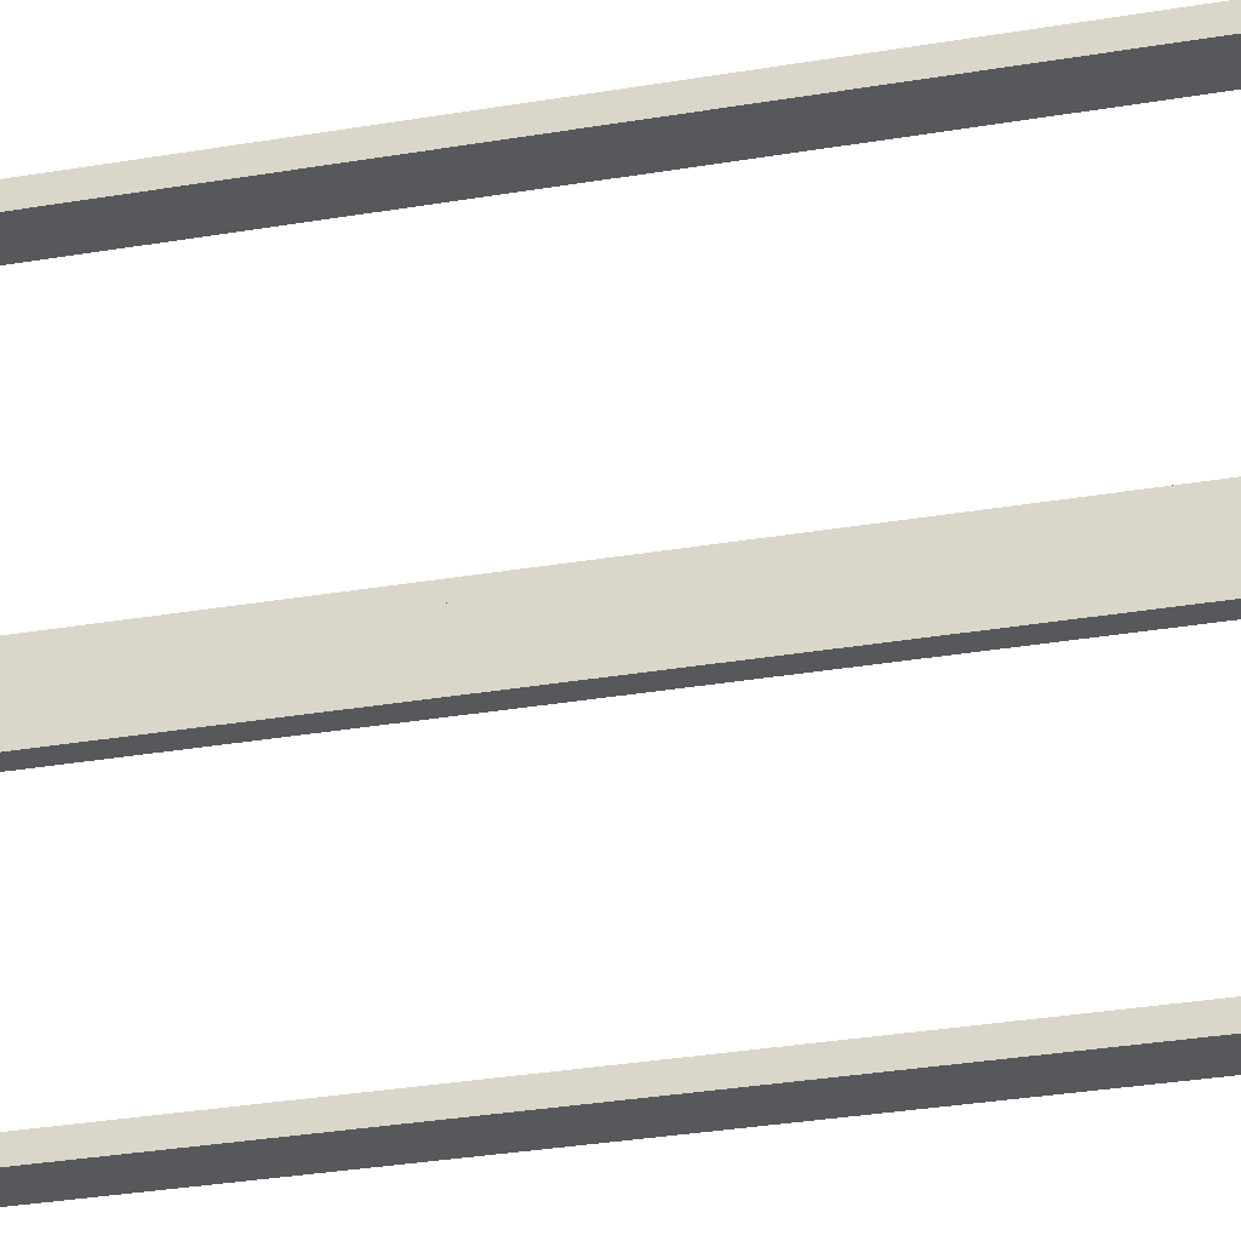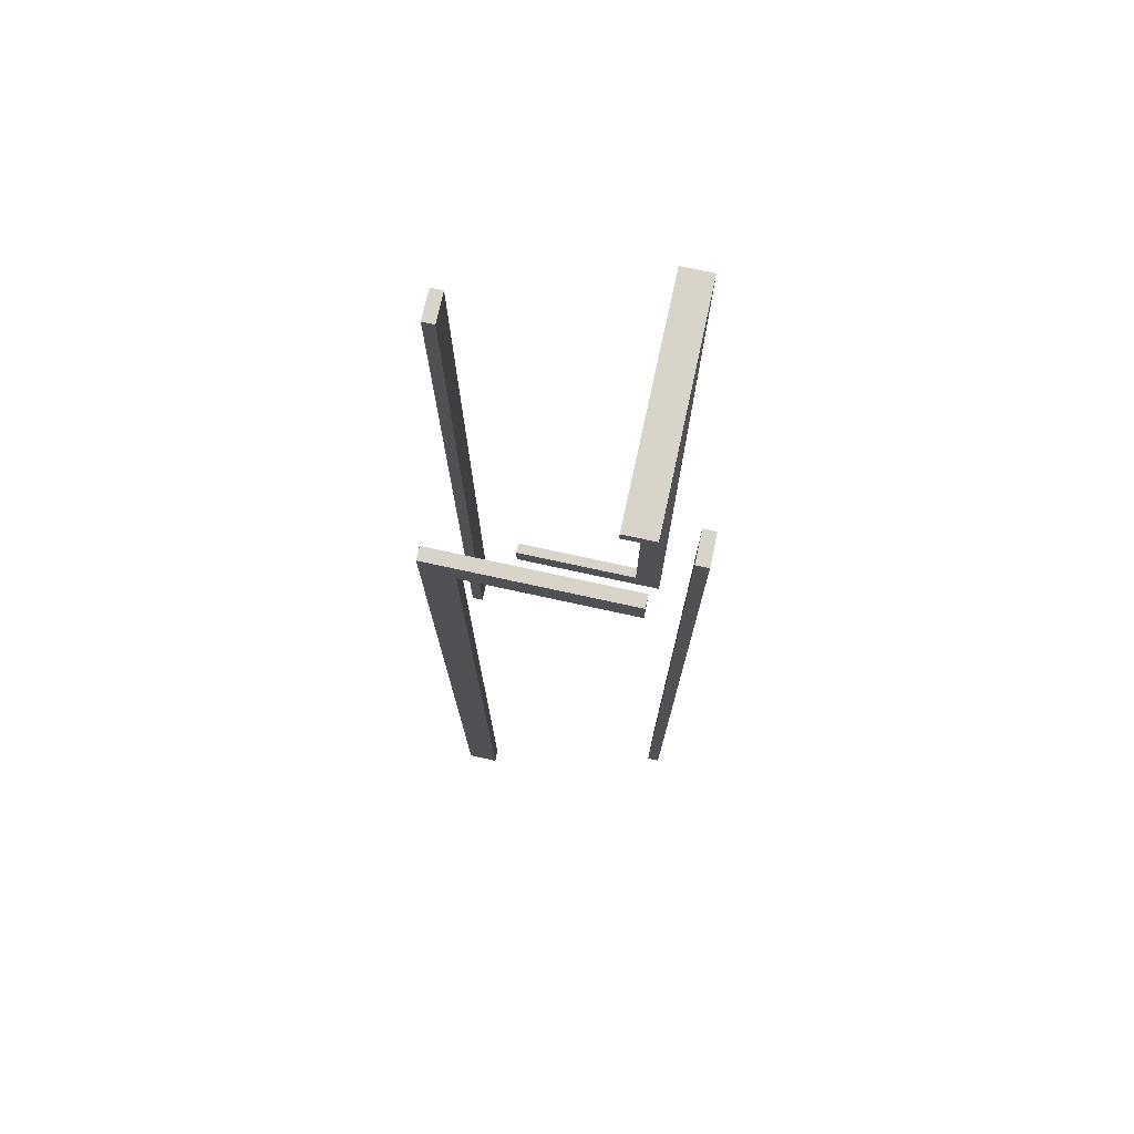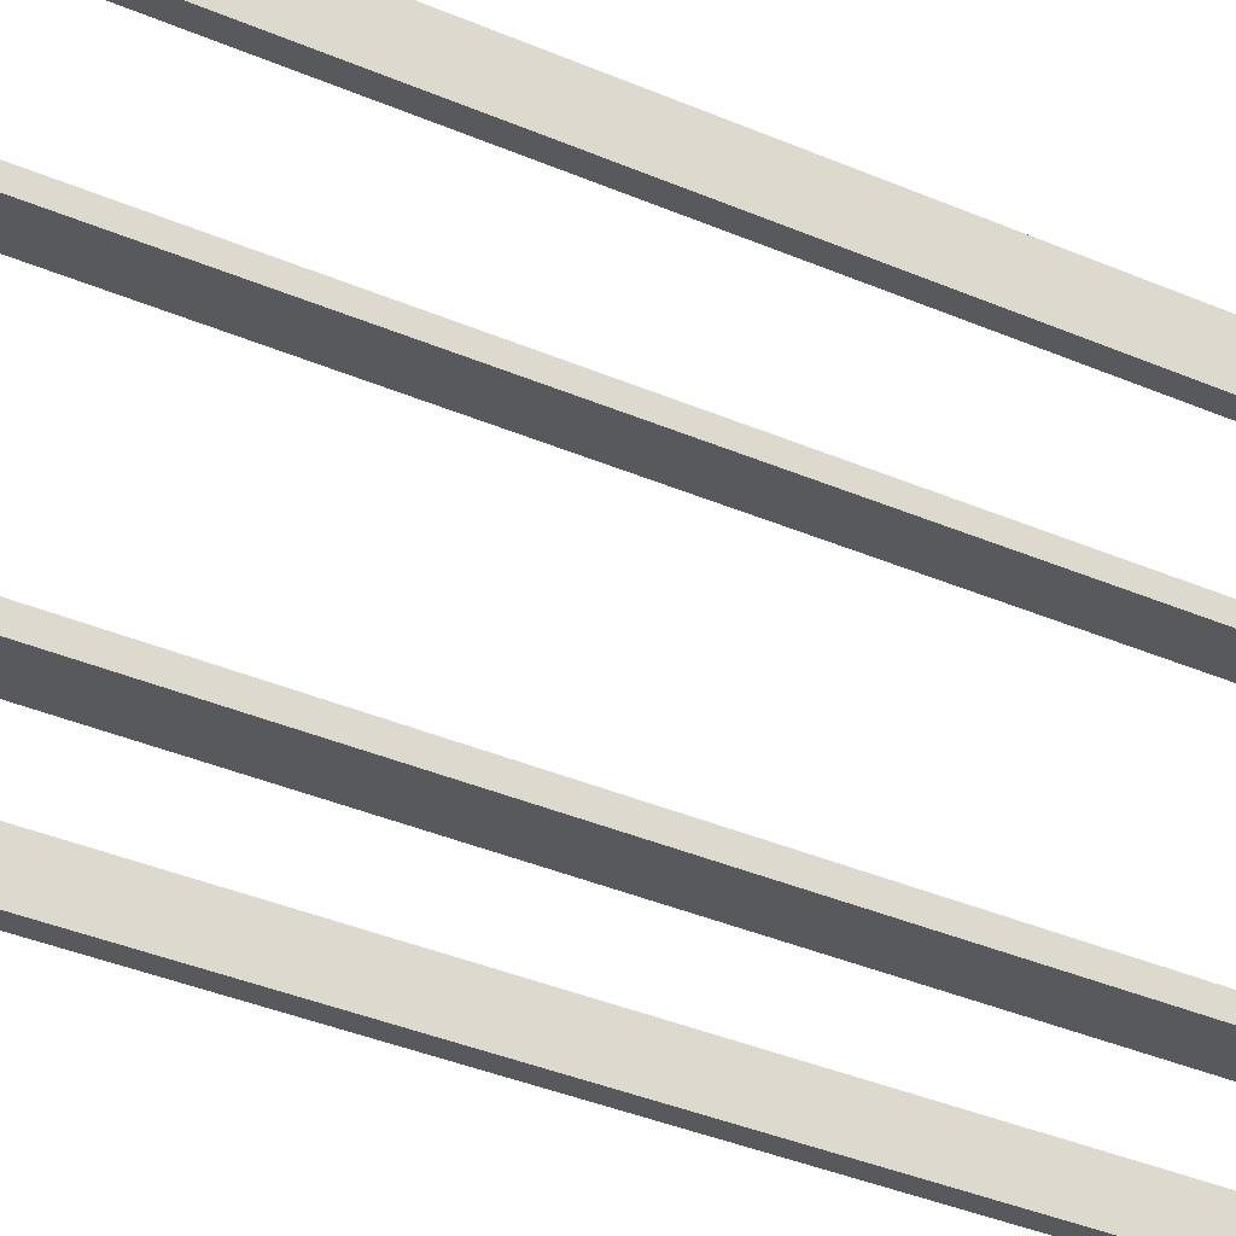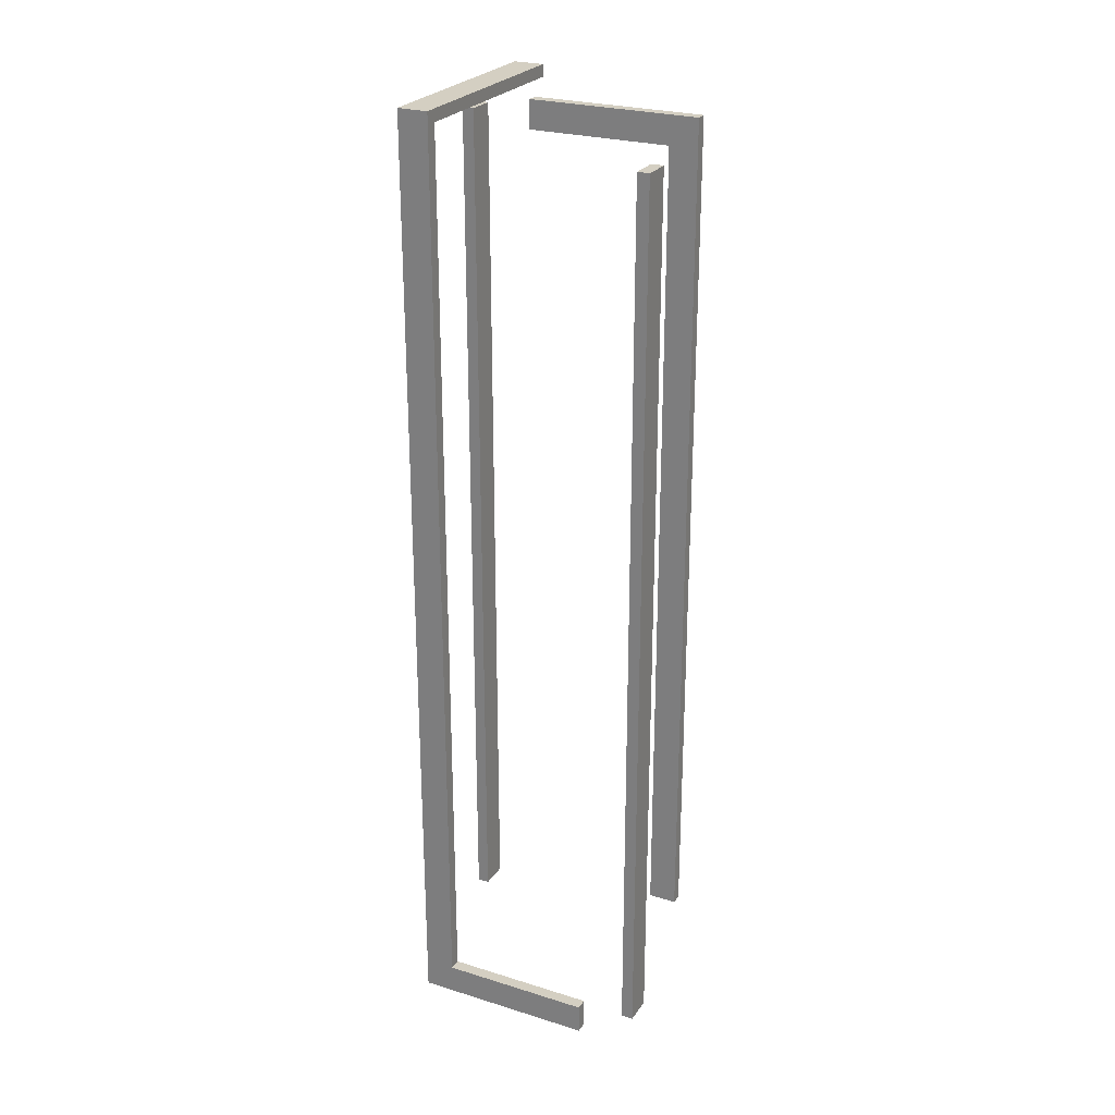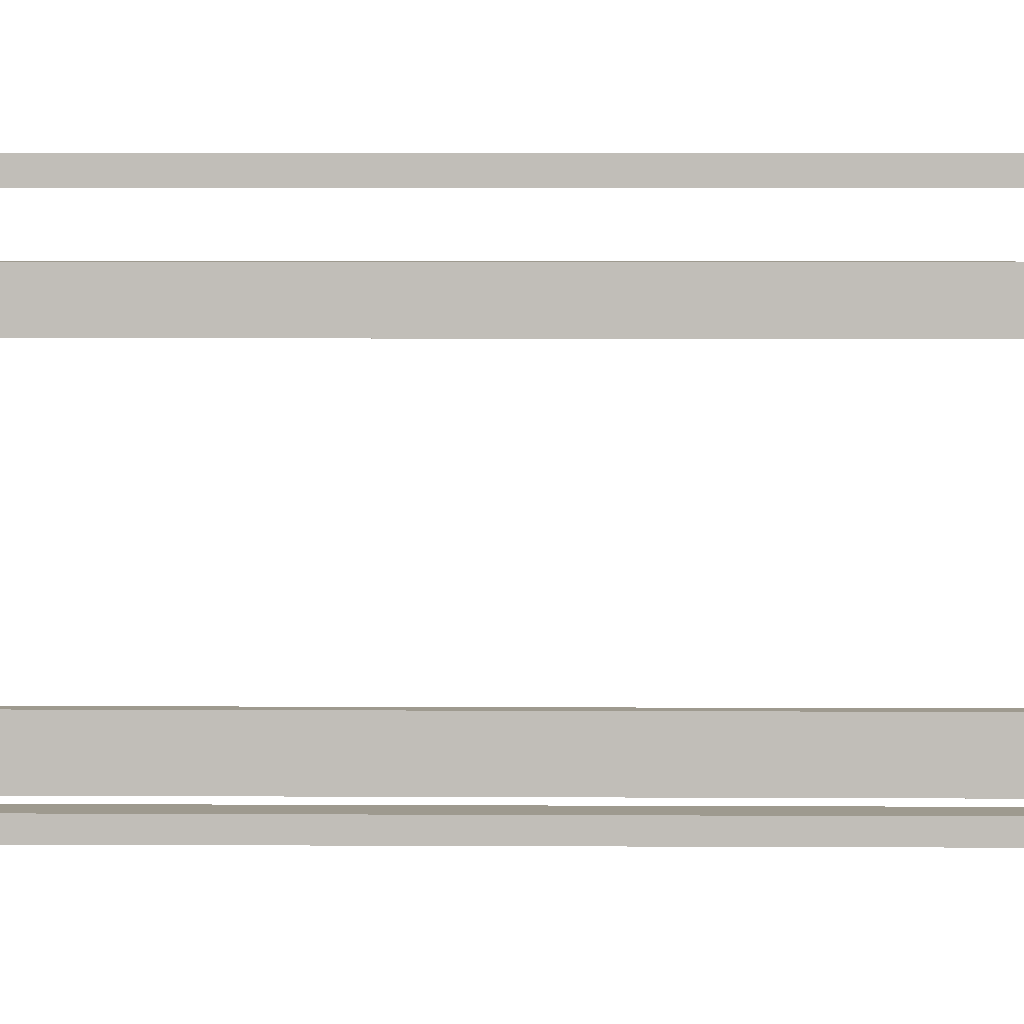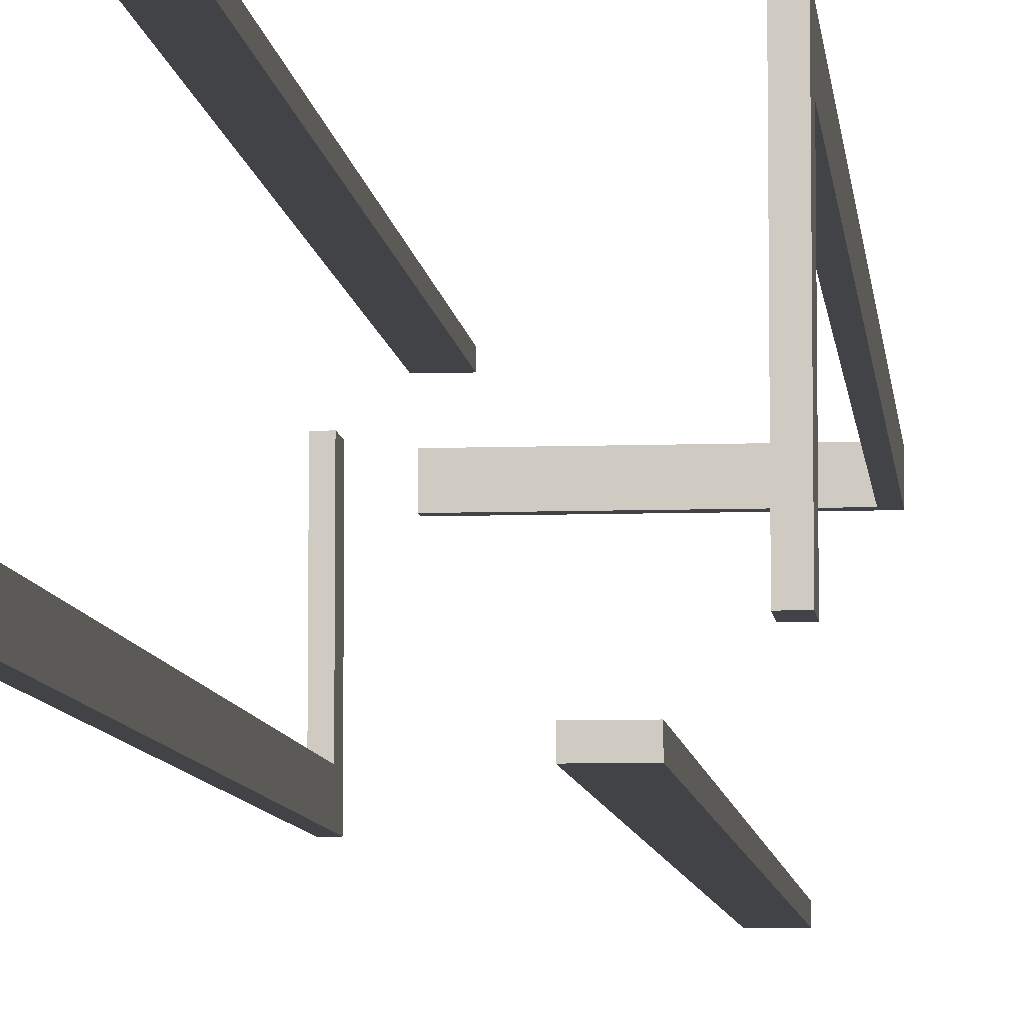
<metadata>
{"format":"obj","ext":"obj","renderer":"f3d","projection":"perspective","resolution":1024,"background":"white","views":[{"elev":-28.0,"azim":-75.0,"up":"+Z"},{"elev":75.0,"azim":-77.7,"up":"+Y"},{"elev":-30.2,"azim":56.4,"up":"+Z"},{"elev":25.7,"azim":116.3,"up":"+Y"},{"elev":3.8,"azim":-88.6,"up":"+Z"},{"elev":-7.4,"azim":5.8,"up":"+Z"}]}
</metadata>
<code>
o Cube
v 1 8 0.5
v 1 0.5 0.5
v -1 7.5 -0.5
v 1 8 0.75
v -0.5 0.25 1
v -1 0.25 -0.5
v 1 0.5 -0.75
v 0.5 0.25 -1
v 0.5 7.75 -1
v -0.5 7.75 1
v -1 7.5 0.75
v -0.75 8 0.5
v -0.75 7.75 1
v -1 7.75 -0.75
v 0.75 7.75 -1
v 0.75 0.25 -1
v 1 0.25 0.75
v 1 0.25 -0.75
v -1 0.25 -0.75
v -0.75 0.25 1
v -1 7.75 0.75
v -0.75 8 0.75
v 1.1 0.5 -0.75
v 1.1 0.5 0.5
v 1.1 0.25 0.75
v 1.1 0.25 -0.75
v -0.75 8.1 0.5
v 1.1 8.1 0.5
v -0.75 8.1 0.75
v 1.1 8.1 0.75
v -0.5 0.25 1.1
v -0.5 7.75 1.1
v -0.75 7.75 1.1
v -0.75 0.25 1.1
v -1.1 7.5 -0.5
v -1.1 7.5 0.75
v -1.1 0.25 -0.5
v -1.1 7.75 -0.75
v -1.1 0.25 -0.75
v -1.1 7.75 0.75
v 0.5 0.25 -1.1
v 0.5 7.75 -1.1
v 0.75 7.75 -1.1
v 0.75 0.25 -1.1
f 26 24 25
f 37 19 6
f 35 11 36
f 31 33 34
f 7 24 23
f 16 9 8
f 13 5 20
f 44 8 41
f 26 7 23
f 11 40 36
f 27 22 29
f 21 3 14
f 29 4 30
f 6 35 37
f 41 43 44
f 40 14 38
f 41 9 42
f 30 24 28
f 18 2 7
f 40 35 36
f 28 29 30
f 25 4 17
f 38 19 39
f 4 12 1
f 32 5 10
f 5 34 20
f 27 1 12
f 10 33 32
f 17 26 25
f 33 20 34
f 24 1 28
f 19 3 6
f 9 43 42
f 39 35 38
f 4 2 17
f 16 43 15
f 26 23 24
f 37 39 19
f 35 3 11
f 31 32 33
f 7 2 24
f 16 15 9
f 13 10 5
f 44 16 8
f 26 18 7
f 11 21 40
f 27 12 22
f 21 11 3
f 29 22 4
f 6 3 35
f 41 42 43
f 40 21 14
f 41 8 9
f 30 25 24
f 18 17 2
f 40 38 35
f 28 27 29
f 25 30 4
f 38 14 19
f 4 22 12
f 32 31 5
f 5 31 34
f 27 28 1
f 10 13 33
f 17 18 26
f 33 13 20
f 24 2 1
f 19 14 3
f 9 15 43
f 39 37 35
f 4 1 2
f 16 44 43

</code>
